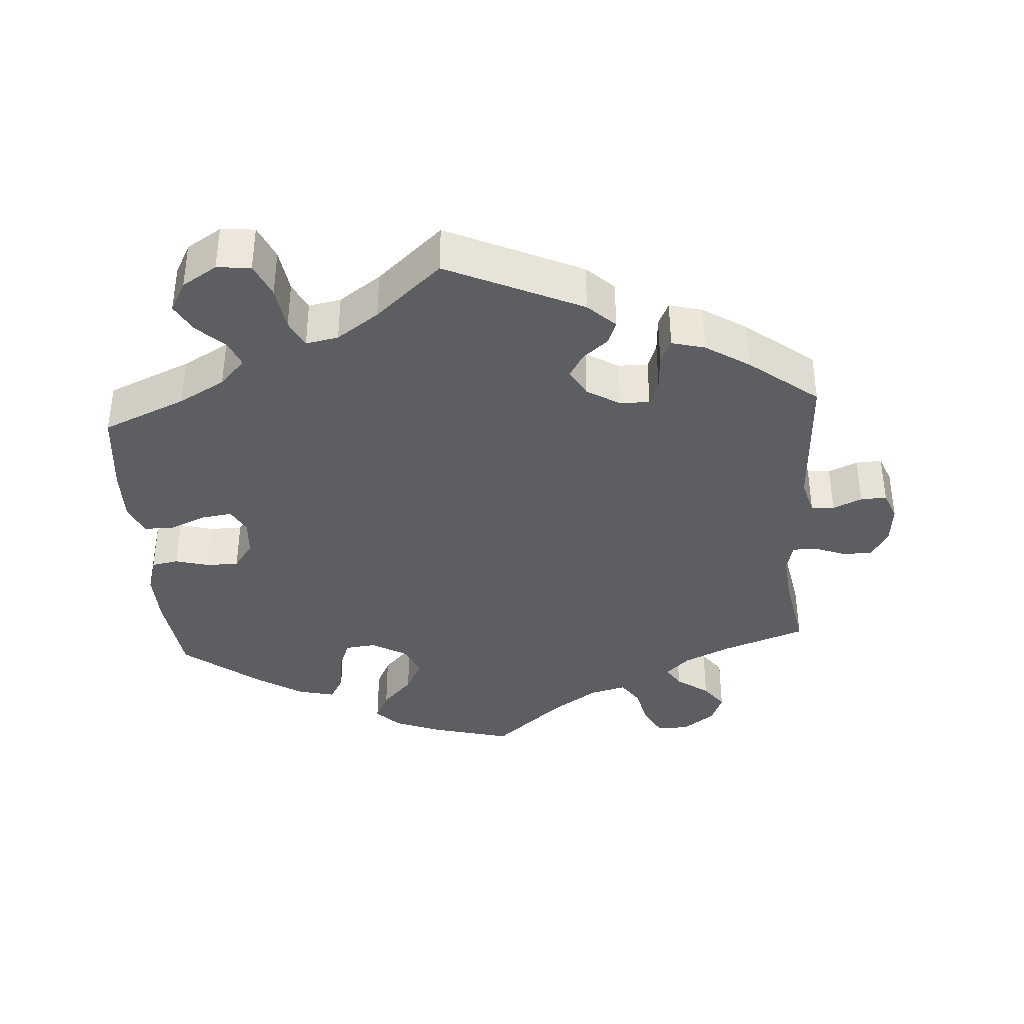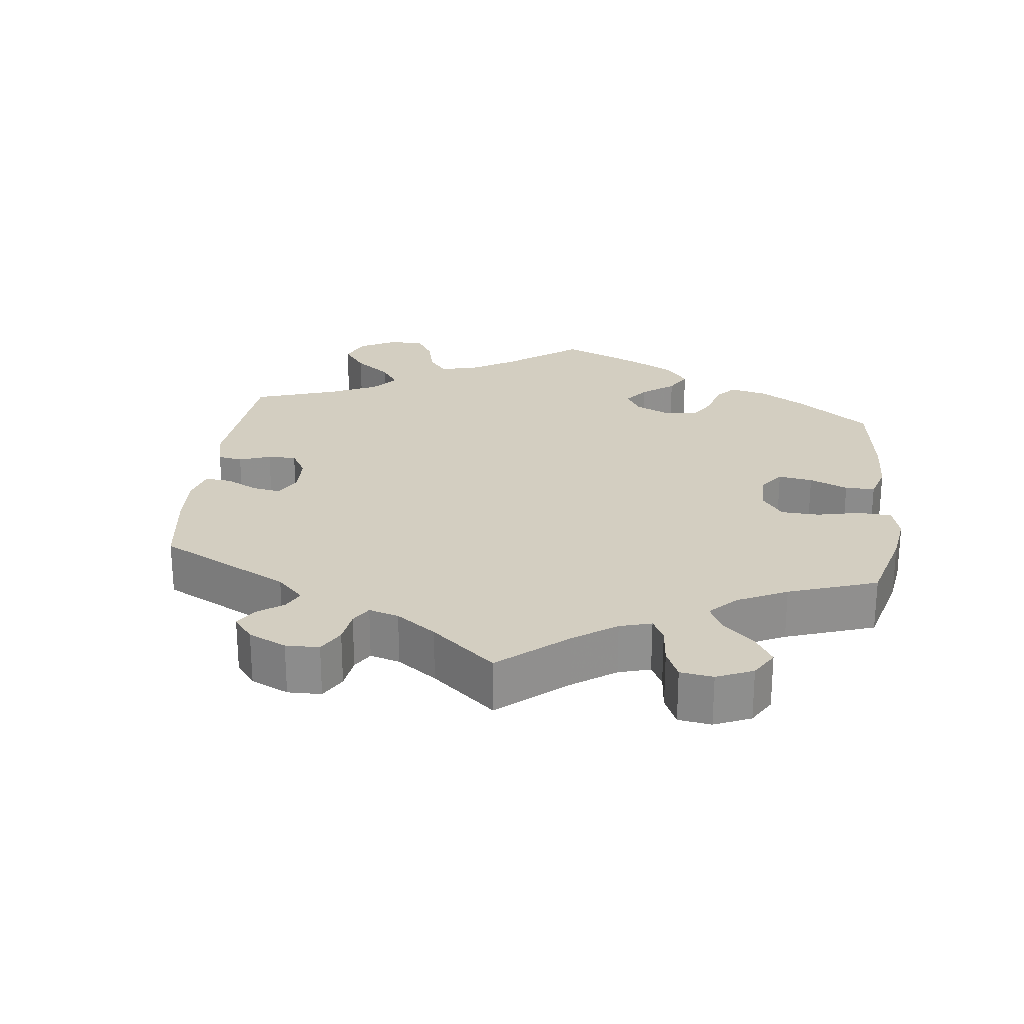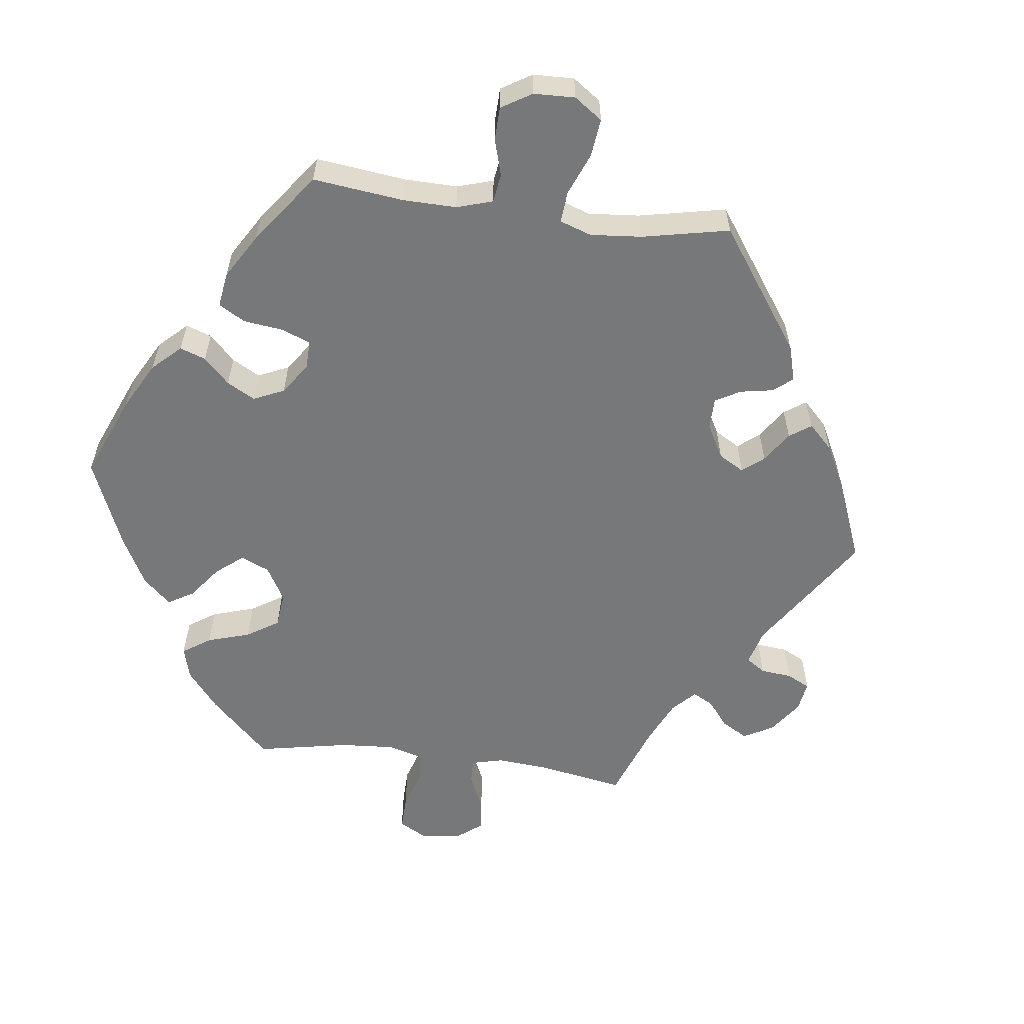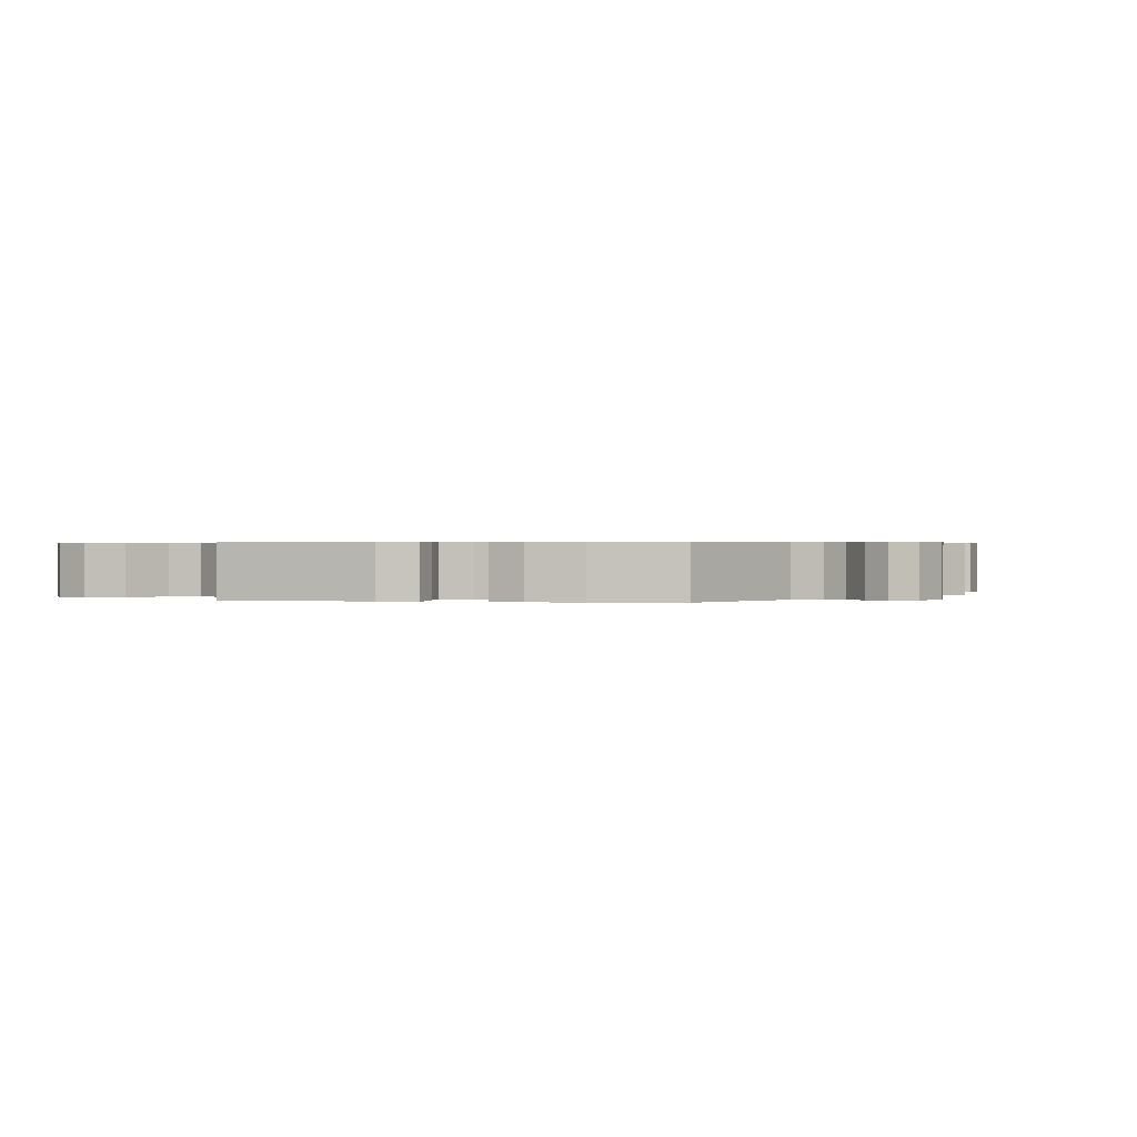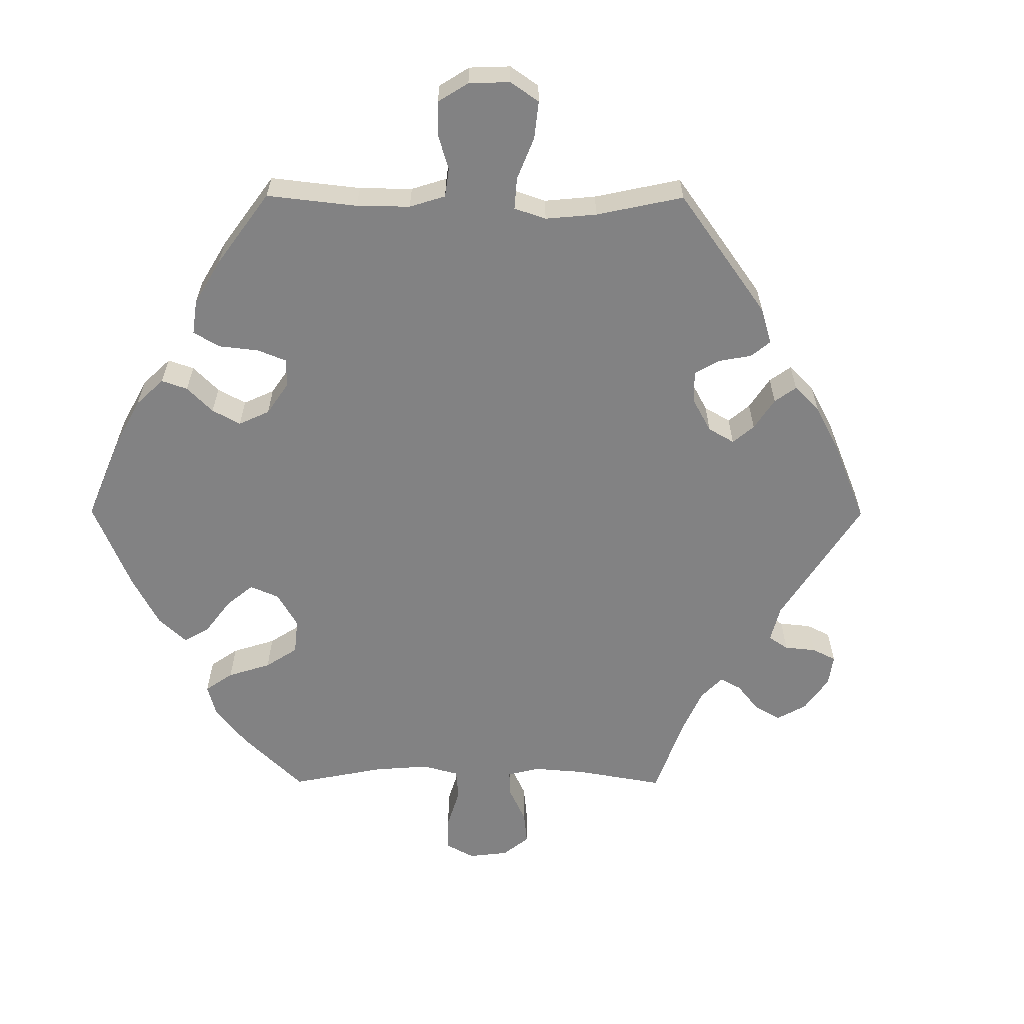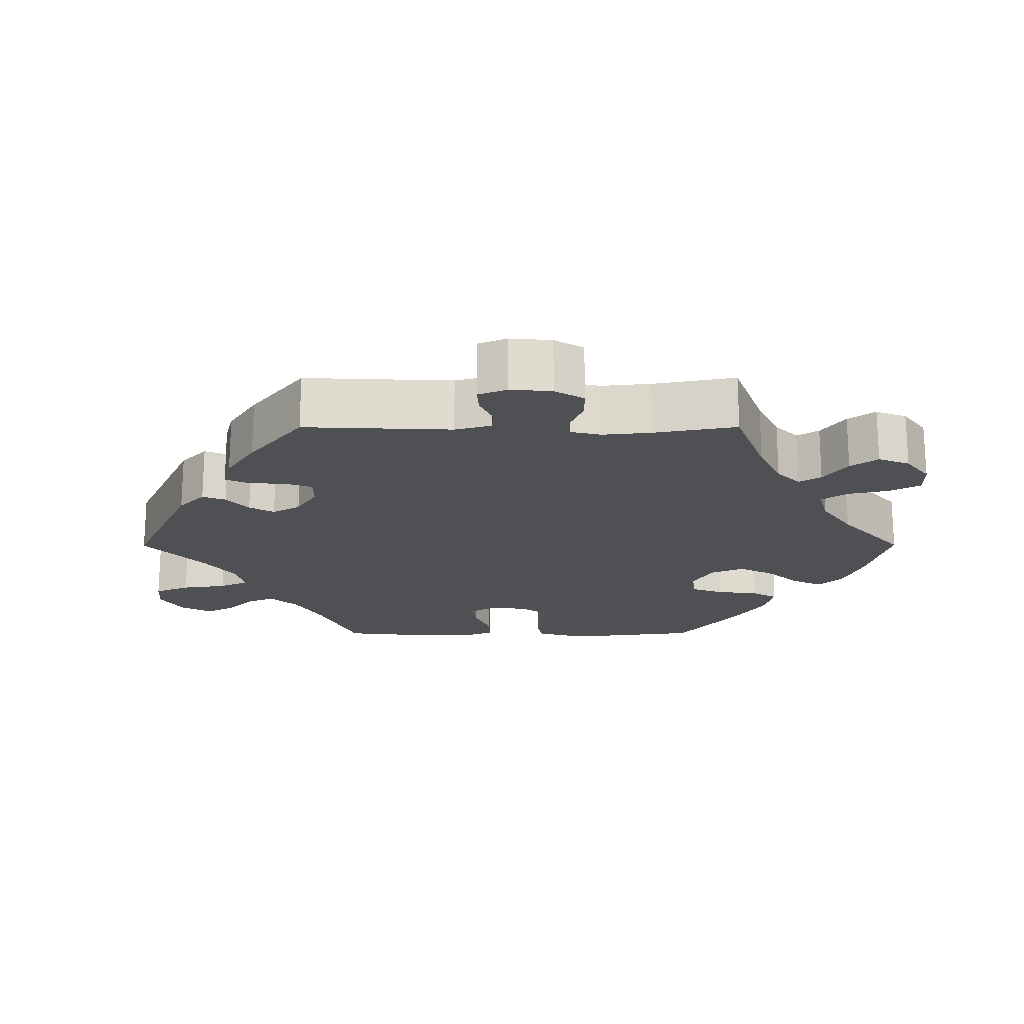
<metadata>
{"format":"obj","ext":"obj","renderer":"f3d","projection":"perspective","resolution":1024,"background":"white","views":[{"elev":-37.7,"azim":-176.2,"up":"+Y"},{"elev":24.9,"azim":-53.4,"up":"+Y"},{"elev":-57.4,"azim":142.4,"up":"+Y"},{"elev":0.5,"azim":-137.6,"up":"+Y"},{"elev":-60.8,"azim":149.7,"up":"+Y"},{"elev":-19.0,"azim":-89.9,"up":"+Y"}]}
</metadata>
<code>
v -0.187 0.07 -0.492
v -0.225 0.07 -0.456
v -0.213 0.07 -0.424
v -0.178 0.07 -0.394
v -0.158 0.07 -0.36
v -0.18 0.07 -0.322
v -0.226 0.07 -0.294
v -0.267 0.07 -0.294
v -0.28 0.07 -0.33
v -0.283 0.07 -0.381
v -0.298 0.07 -0.414
v -0.344 0.07 -0.402
v -0.405 0.07 -0.363
v -0.5 0.07 -0.289
v -0.491 0.07 -0.086
v -0.505 0.07 -0.036
v -0.537 0.07 -0.034
v -0.577 0.07 -0.052
v -0.613 0.07 -0.054
v -0.629 0.07 -0.014
v -0.624 0.07 0.043
v -0.6 0.07 0.083
v -0.558 0.07 0.083
v -0.515 0.07 0.066
v -0.482 0.07 0.067
v -0.472 0.07 0.109
v -0.479 0.07 0.176
v -0.5 0.07 0.289
v -0.385 0.07 0.331
v -0.32 0.07 0.362
v -0.287 0.07 0.394
v -0.306 0.07 0.424
v -0.351 0.07 0.456
v -0.378 0.07 0.493
v -0.361 0.07 0.536
v -0.317 0.07 0.569
v -0.272 0.07 0.57
v -0.249 0.07 0.528
v -0.236 0.07 0.471
v -0.212 0.07 0.436
v -0.162 0.07 0.449
v -0.099 0.07 0.492
v -0.001 0.07 0.578
v 0.111 0.07 0.549
v 0.175 0.07 0.524
v 0.208 0.07 0.491
v 0.188 0.07 0.449
v 0.146 0.07 0.403
v 0.122 0.07 0.356
v 0.142 0.07 0.311
v 0.19 0.07 0.283
v 0.233 0.07 0.288
v 0.25 0.07 0.333
v 0.257 0.07 0.39
v 0.277 0.07 0.426
v 0.328 0.07 0.414
v 0.394 0.07 0.372
v 0.5 0.07 0.29
v 0.516 0.07 0.167
v 0.518 0.07 0.092
v 0.503 0.07 0.041
v 0.466 0.07 0.034
v 0.418 0.07 0.047
v 0.374 0.07 0.046
v 0.347 0.07 0.008
v 0.343 0.07 -0.044
v 0.362 0.07 -0.079
v 0.404 0.07 -0.073
v 0.455 0.07 -0.051
v 0.497 0.07 -0.051
v 0.515 0.07 -0.096
v 0.514 0.07 -0.168
v 0.501 0.07 -0.289
v 0.386 0.07 -0.339
v 0.322 0.07 -0.375
v 0.287 0.07 -0.413
v 0.302 0.07 -0.45
v 0.34 0.07 -0.486
v 0.362 0.07 -0.526
v 0.339 0.07 -0.569
v 0.291 0.07 -0.599
v 0.244 0.07 -0.595
v 0.223 0.07 -0.547
v 0.214 0.07 -0.485
v 0.195 0.07 -0.446
v 0.15 0.07 -0.455
v 0.092 0.07 -0.496
v 0.001 0.07 -0.578
v -0.187 0 -0.492
v -0.225 0 -0.456
v -0.213 0 -0.424
v -0.178 0 -0.394
v -0.158 0 -0.36
v -0.18 0 -0.322
v -0.226 0 -0.294
v -0.267 0 -0.294
v -0.28 0 -0.33
v -0.283 0 -0.381
v -0.298 0 -0.414
v -0.344 0 -0.402
v -0.405 0 -0.363
v -0.5 0 -0.289
v -0.491 0 -0.086
v -0.505 0 -0.036
v -0.537 0 -0.034
v -0.577 0 -0.052
v -0.613 0 -0.054
v -0.629 0 -0.014
v -0.624 0 0.043
v -0.6 0 0.083
v -0.558 0 0.083
v -0.515 0 0.066
v -0.482 0 0.067
v -0.472 0 0.109
v -0.479 0 0.176
v -0.5 0 0.289
v -0.385 0 0.331
v -0.32 0 0.362
v -0.287 0 0.394
v -0.306 0 0.424
v -0.351 0 0.456
v -0.378 0 0.493
v -0.361 0 0.536
v -0.317 0 0.569
v -0.272 0 0.57
v -0.249 0 0.528
v -0.236 0 0.471
v -0.212 0 0.436
v -0.162 0 0.449
v -0.099 0 0.492
v -0.001 0 0.578
v 0.111 0 0.549
v 0.175 0 0.524
v 0.208 0 0.491
v 0.188 0 0.449
v 0.146 0 0.403
v 0.122 0 0.356
v 0.142 0 0.311
v 0.19 0 0.283
v 0.233 0 0.288
v 0.25 0 0.333
v 0.257 0 0.39
v 0.277 0 0.426
v 0.328 0 0.414
v 0.394 0 0.372
v 0.5 0 0.29
v 0.516 0 0.167
v 0.518 0 0.092
v 0.503 0 0.041
v 0.466 0 0.034
v 0.418 0 0.047
v 0.374 0 0.046
v 0.347 0 0.008
v 0.343 0 -0.044
v 0.362 0 -0.079
v 0.404 0 -0.073
v 0.455 0 -0.051
v 0.497 0 -0.051
v 0.515 0 -0.096
v 0.514 0 -0.168
v 0.501 0 -0.289
v 0.386 0 -0.339
v 0.322 0 -0.375
v 0.287 0 -0.413
v 0.302 0 -0.45
v 0.34 0 -0.486
v 0.362 0 -0.526
v 0.339 0 -0.569
v 0.291 0 -0.599
v 0.244 0 -0.595
v 0.223 0 -0.547
v 0.214 0 -0.485
v 0.195 0 -0.446
v 0.15 0 -0.455
v 0.092 0 -0.496
v 0.001 0 -0.578
f 87 88 1 2
f 86 87 2 3
f 85 86 3 4
f 81 82 83 84
f 81 84 85
f 80 81 85
f 77 78 79 80
f 76 77 80 85
f 75 76 85 4
f 71 72 73 74
f 68 69 70 71
f 67 68 71 74
f 66 67 74 75
f 60 61 62 63
f 60 63 64
f 59 60 64
f 58 59 64
f 57 58 64 65
f 53 54 55 56
f 52 53 56 57
f 45 46 47 48
f 45 48 49
f 42 43 44 45
f 41 42 45 49
f 40 41 49 50
f 36 37 38 39
f 36 39 40
f 35 36 40
f 32 33 34 35
f 31 32 35 40
f 30 31 40 50
f 27 28 29
f 26 27 29 30
f 25 26 30 50
f 21 22 23 24
f 21 24 25
f 20 21 25
f 17 18 19 20
f 16 17 20 25
f 15 16 25 50
f 9 10 11 12
f 8 9 12 13
f 66 75 4 5
f 65 66 5 6
f 52 57 65 6
f 51 52 6 7
f 50 51 7 8
f 14 15 50
f 8 13 14 50
f 90 89 176 175
f 91 90 175 174
f 92 91 174 173
f 172 171 170 169
f 173 172 169
f 173 169 168
f 168 167 166 165
f 173 168 165 164
f 92 173 164 163
f 162 161 160 159
f 159 158 157 156
f 162 159 156 155
f 163 162 155 154
f 151 150 149 148
f 152 151 148
f 152 148 147
f 152 147 146
f 153 152 146 145
f 144 143 142 141
f 145 144 141 140
f 136 135 134 133
f 137 136 133
f 133 132 131 130
f 137 133 130 129
f 138 137 129 128
f 127 126 125 124
f 128 127 124
f 128 124 123
f 123 122 121 120
f 128 123 120 119
f 138 128 119 118
f 117 116 115
f 118 117 115 114
f 138 118 114 113
f 112 111 110 109
f 113 112 109
f 113 109 108
f 108 107 106 105
f 113 108 105 104
f 138 113 104 103
f 100 99 98 97
f 101 100 97 96
f 93 92 163 154
f 94 93 154 153
f 94 153 145 140
f 95 94 140 139
f 96 95 139 138
f 138 103 102
f 138 102 101 96
f 1 89 90 2
f 2 90 91 3
f 3 91 92 4
f 4 92 93 5
f 5 93 94 6
f 6 94 95 7
f 7 95 96 8
f 8 96 97 9
f 9 97 98 10
f 10 98 99 11
f 11 99 100 12
f 12 100 101 13
f 13 101 102 14
f 14 102 103 15
f 15 103 104 16
f 16 104 105 17
f 17 105 106 18
f 18 106 107 19
f 19 107 108 20
f 20 108 109 21
f 21 109 110 22
f 22 110 111 23
f 23 111 112 24
f 24 112 113 25
f 25 113 114 26
f 26 114 115 27
f 27 115 116 28
f 28 116 117 29
f 29 117 118 30
f 30 118 119 31
f 31 119 120 32
f 32 120 121 33
f 33 121 122 34
f 34 122 123 35
f 35 123 124 36
f 36 124 125 37
f 37 125 126 38
f 38 126 127 39
f 39 127 128 40
f 40 128 129 41
f 41 129 130 42
f 42 130 131 43
f 43 131 132 44
f 44 132 133 45
f 45 133 134 46
f 46 134 135 47
f 47 135 136 48
f 48 136 137 49
f 49 137 138 50
f 50 138 139 51
f 51 139 140 52
f 52 140 141 53
f 53 141 142 54
f 54 142 143 55
f 55 143 144 56
f 56 144 145 57
f 57 145 146 58
f 58 146 147 59
f 59 147 148 60
f 60 148 149 61
f 61 149 150 62
f 62 150 151 63
f 63 151 152 64
f 64 152 153 65
f 65 153 154 66
f 66 154 155 67
f 67 155 156 68
f 68 156 157 69
f 69 157 158 70
f 70 158 159 71
f 71 159 160 72
f 72 160 161 73
f 73 161 162 74
f 74 162 163 75
f 75 163 164 76
f 76 164 165 77
f 77 165 166 78
f 78 166 167 79
f 79 167 168 80
f 80 168 169 81
f 81 169 170 82
f 82 170 171 83
f 83 171 172 84
f 84 172 173 85
f 85 173 174 86
f 86 174 175 87
f 87 175 176 88
f 88 176 89 1

</code>
